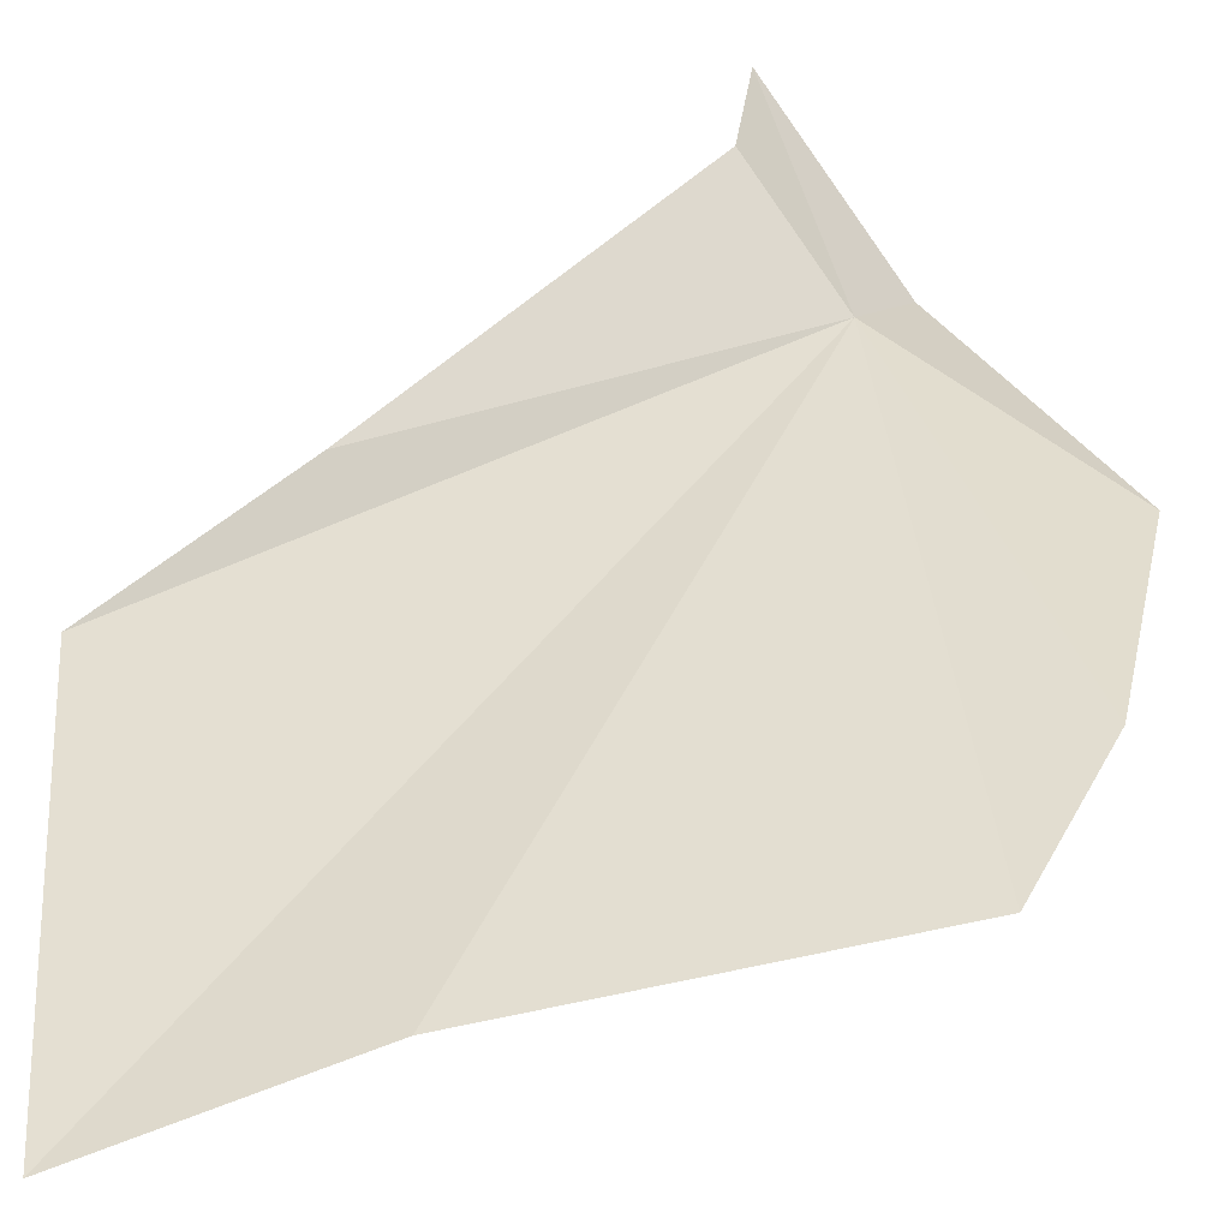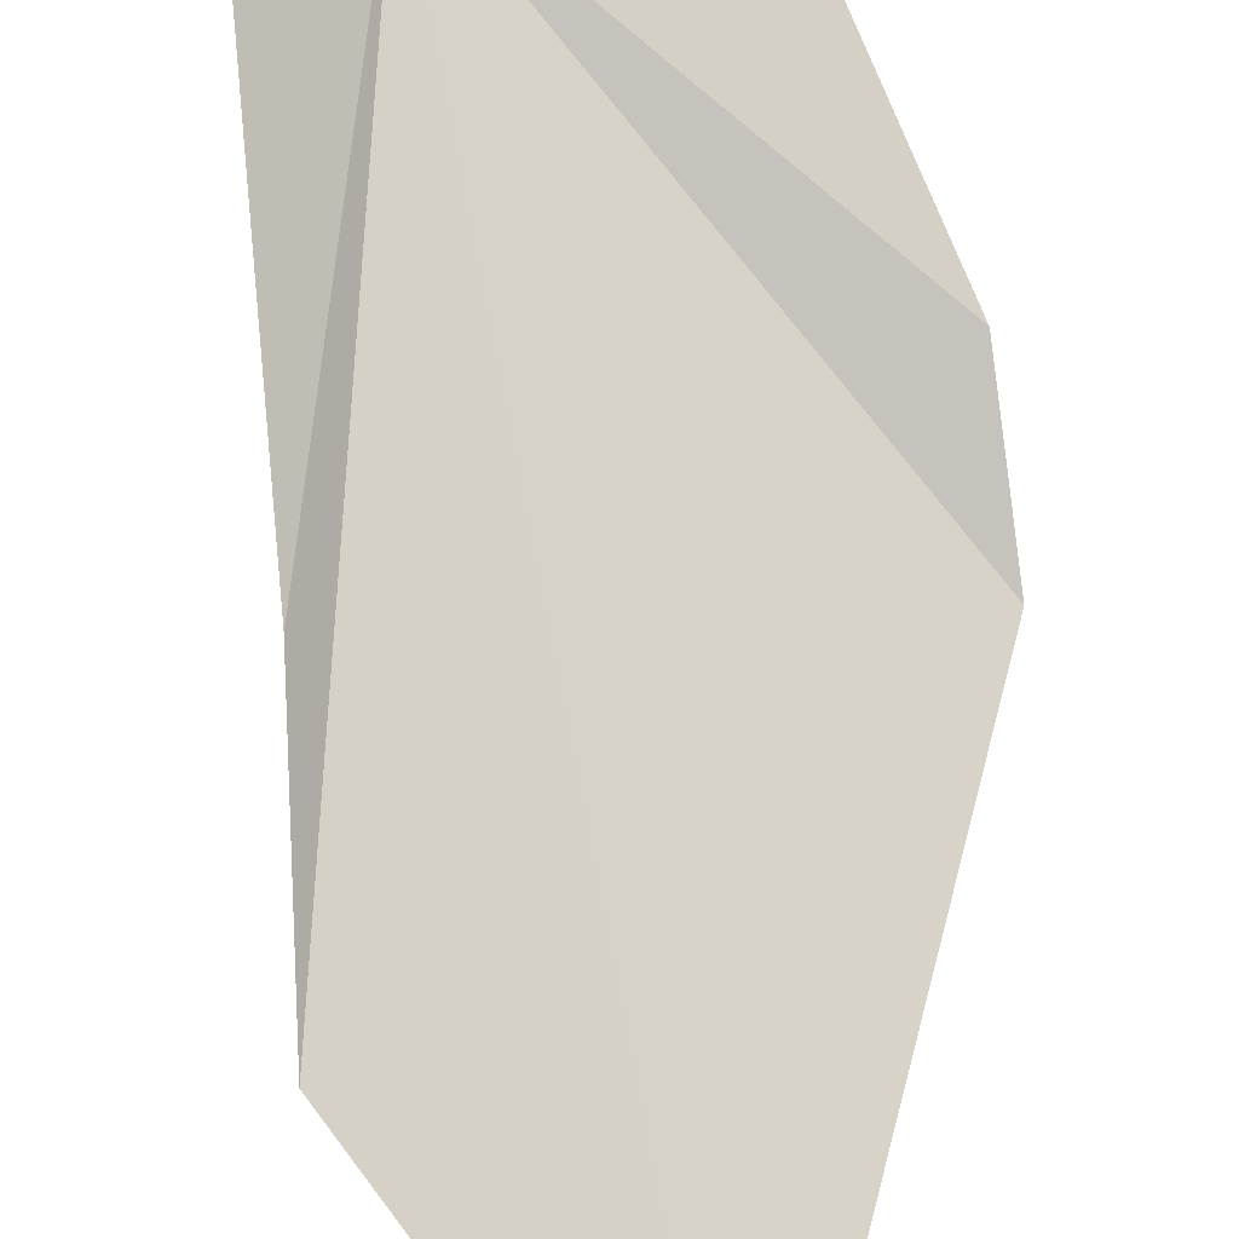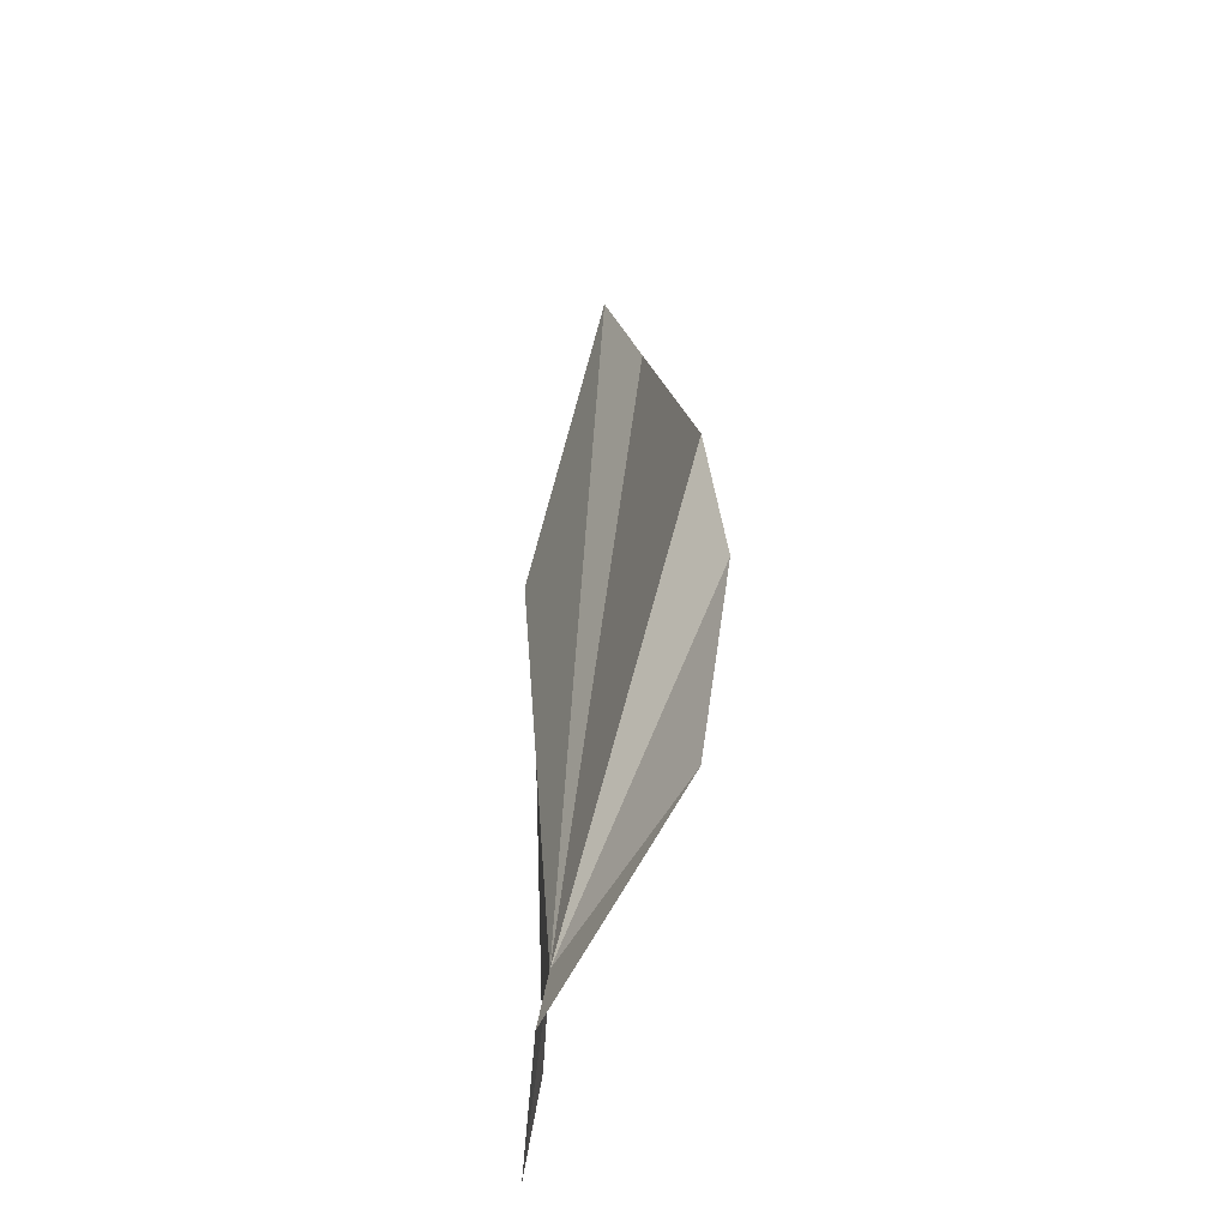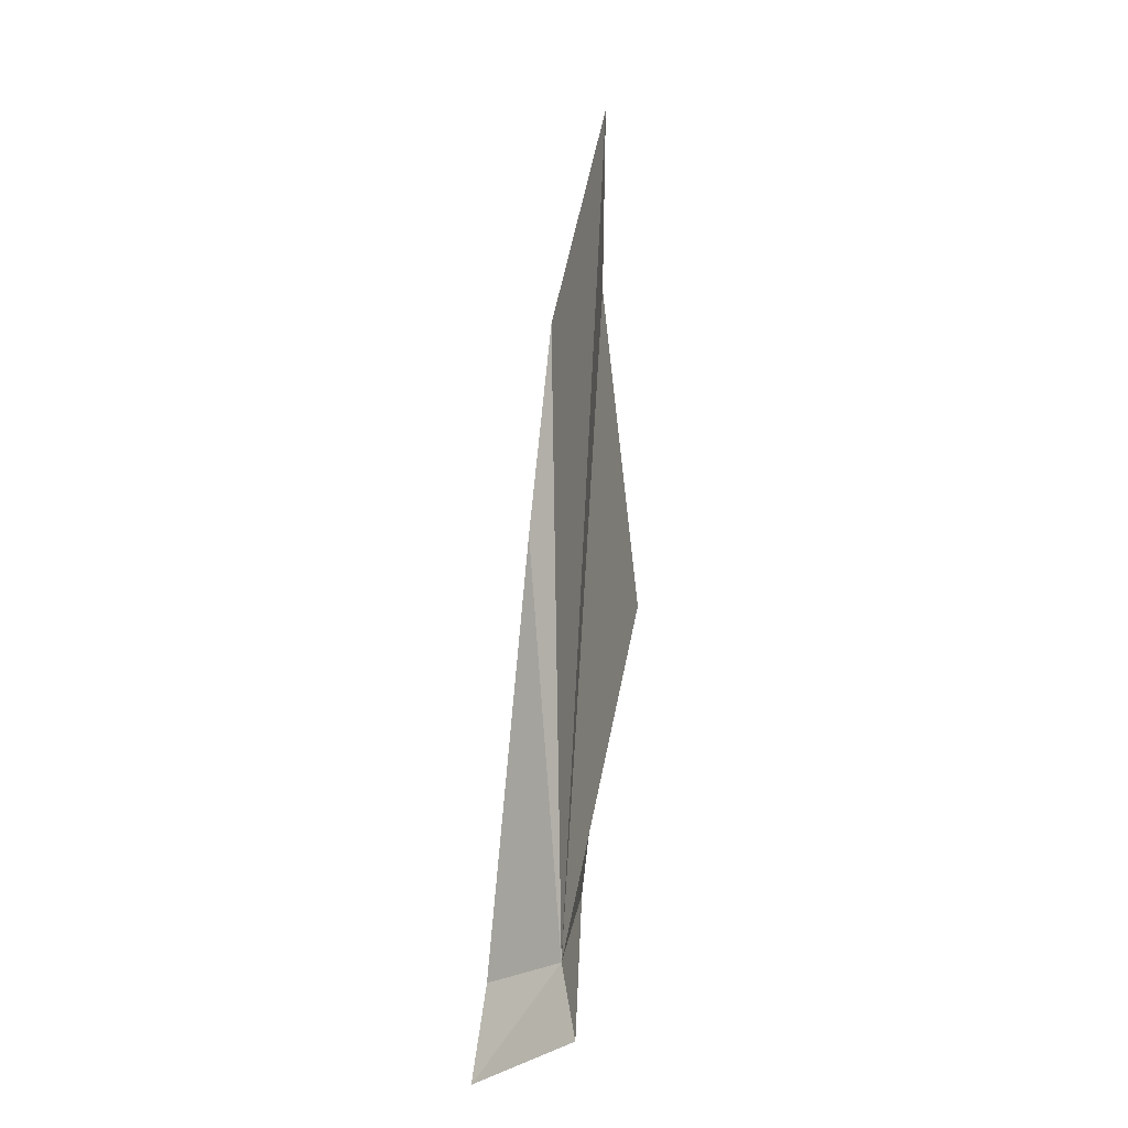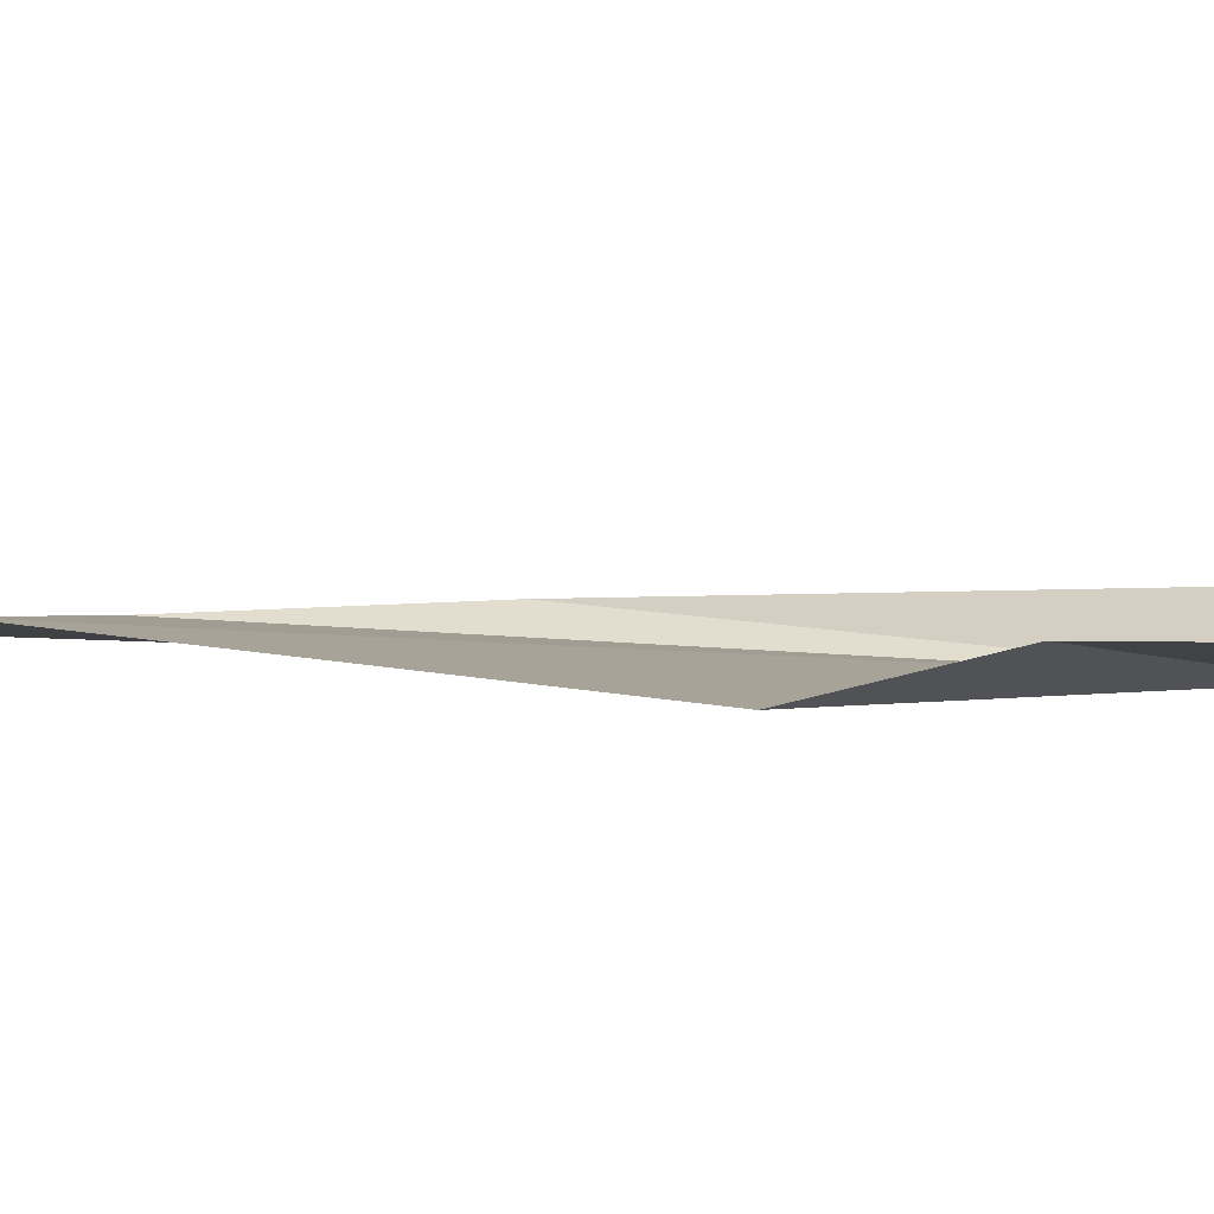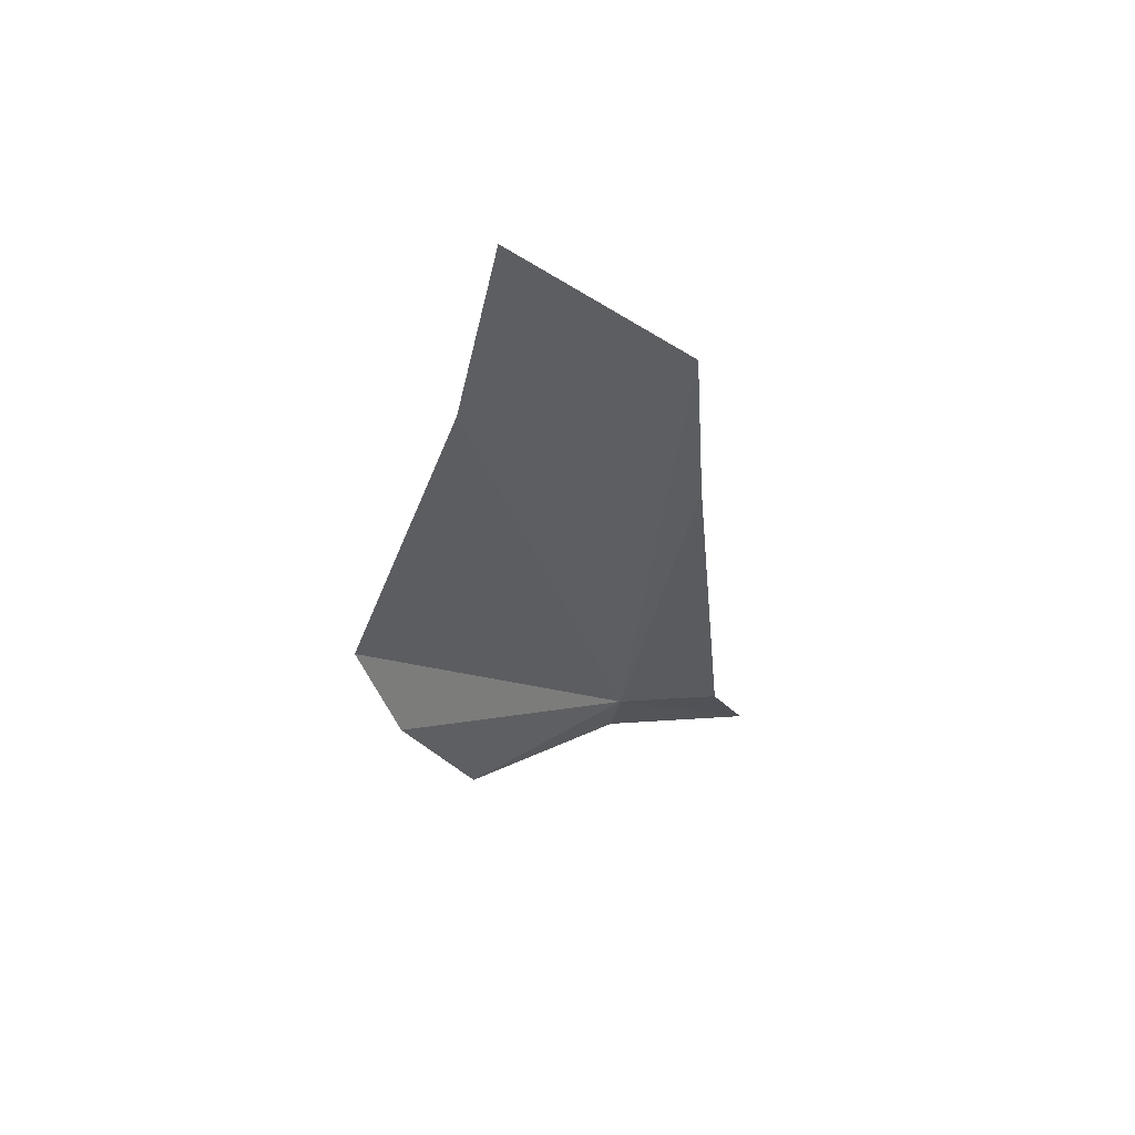
<metadata>
{"format":"obj","ext":"obj","renderer":"f3d","projection":"perspective","resolution":1024,"background":"white","views":[{"elev":22.7,"azim":30.6,"up":"+Y"},{"elev":74.0,"azim":-3.8,"up":"+Y"},{"elev":-52.8,"azim":40.8,"up":"+Z"},{"elev":-5.6,"azim":-98.8,"up":"+Z"},{"elev":-19.8,"azim":79.3,"up":"+Y"},{"elev":58.3,"azim":128.3,"up":"+Z"}]}
</metadata>
<code>
v -14.45 57.71 -17.18
v -15.57 58.66 -18.09
v -15.22 58.48 -17.28
v -14.46 57.58 -17.9
v -15.11 58.1 -13.3
v -12.48 57.19 -16.69
v -15.15 57.91 -11.36
v -11.84 56.87 -14.91
v -13.39 57.09 -8.742
v -11.75 56.46 -13.68
v -12.83 57.03 -10.48
f 1 3 2
f 1 2 4
f 1 5 3
f 1 4 6
f 1 7 5
f 1 6 8
f 1 9 7
f 1 8 10
f 1 11 9
f 1 10 11

</code>
